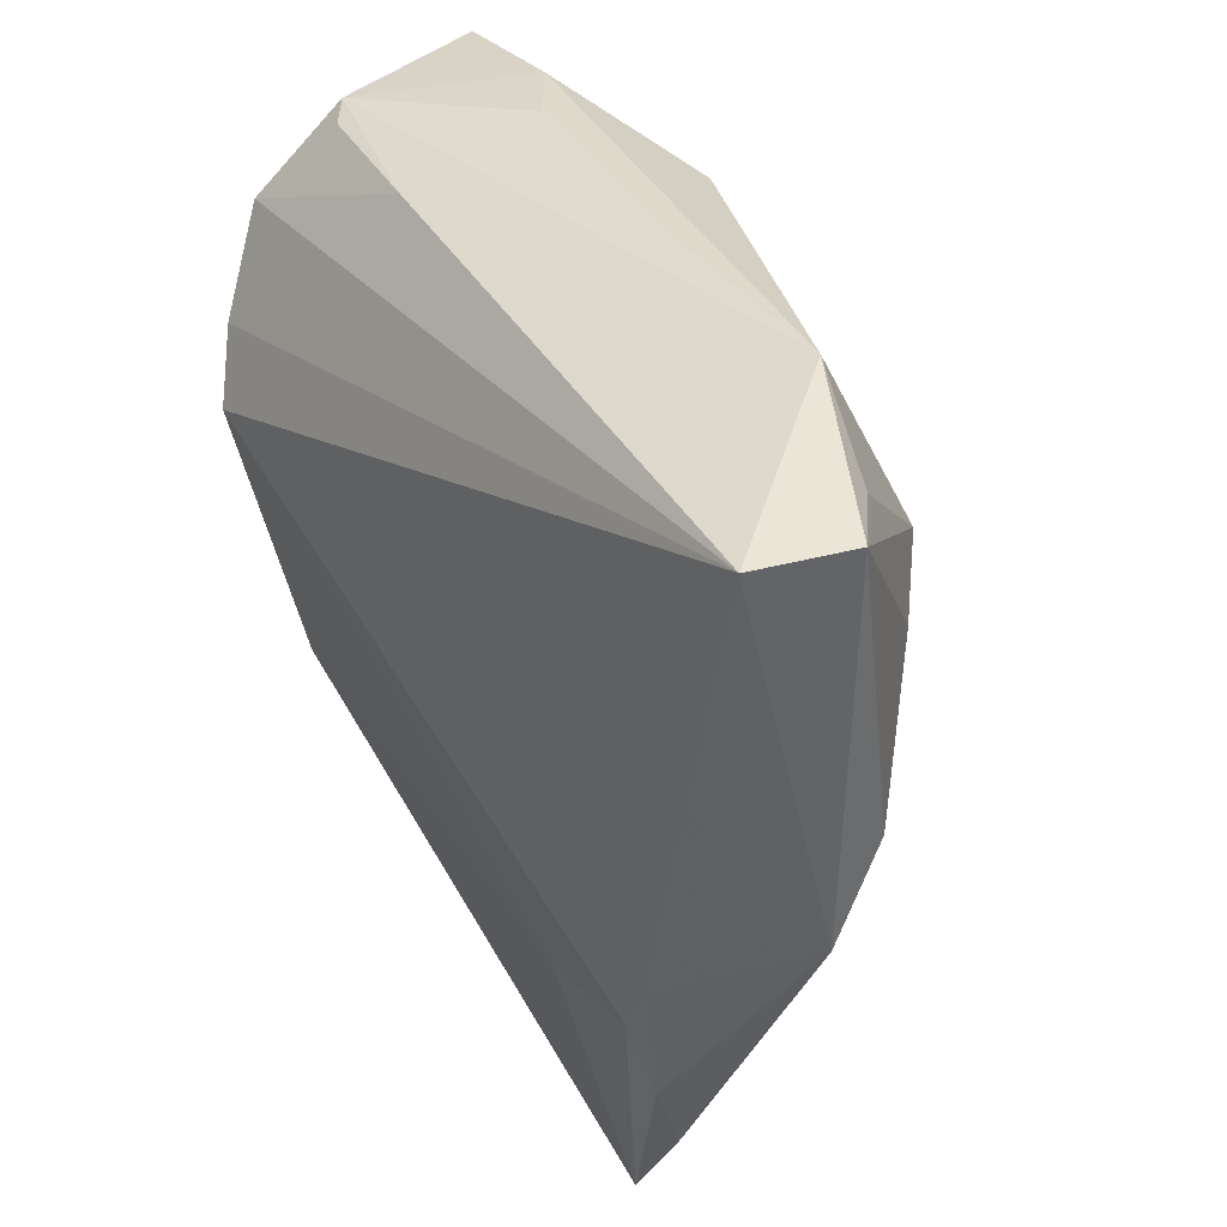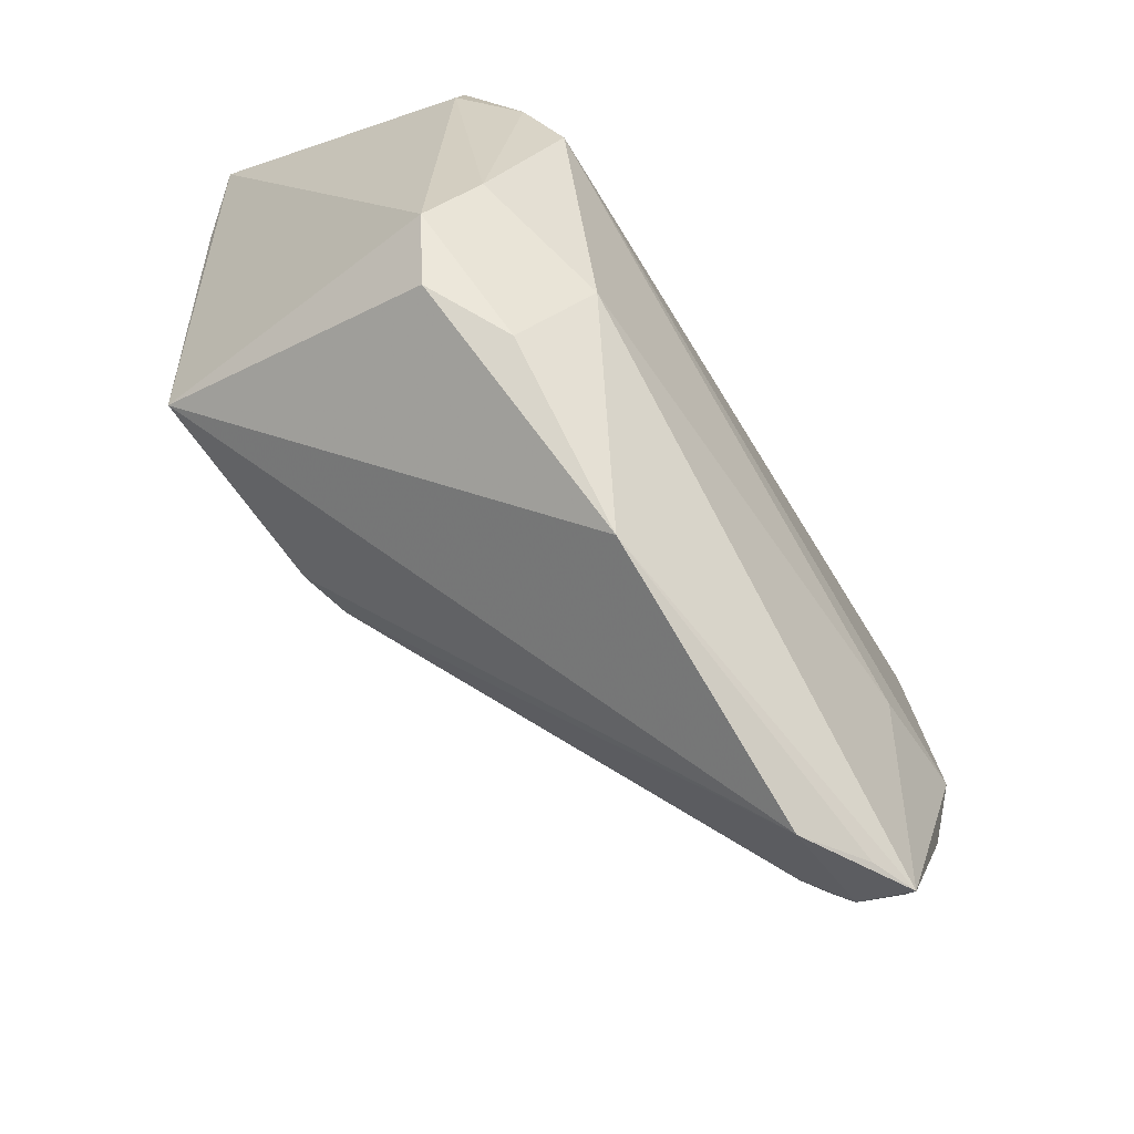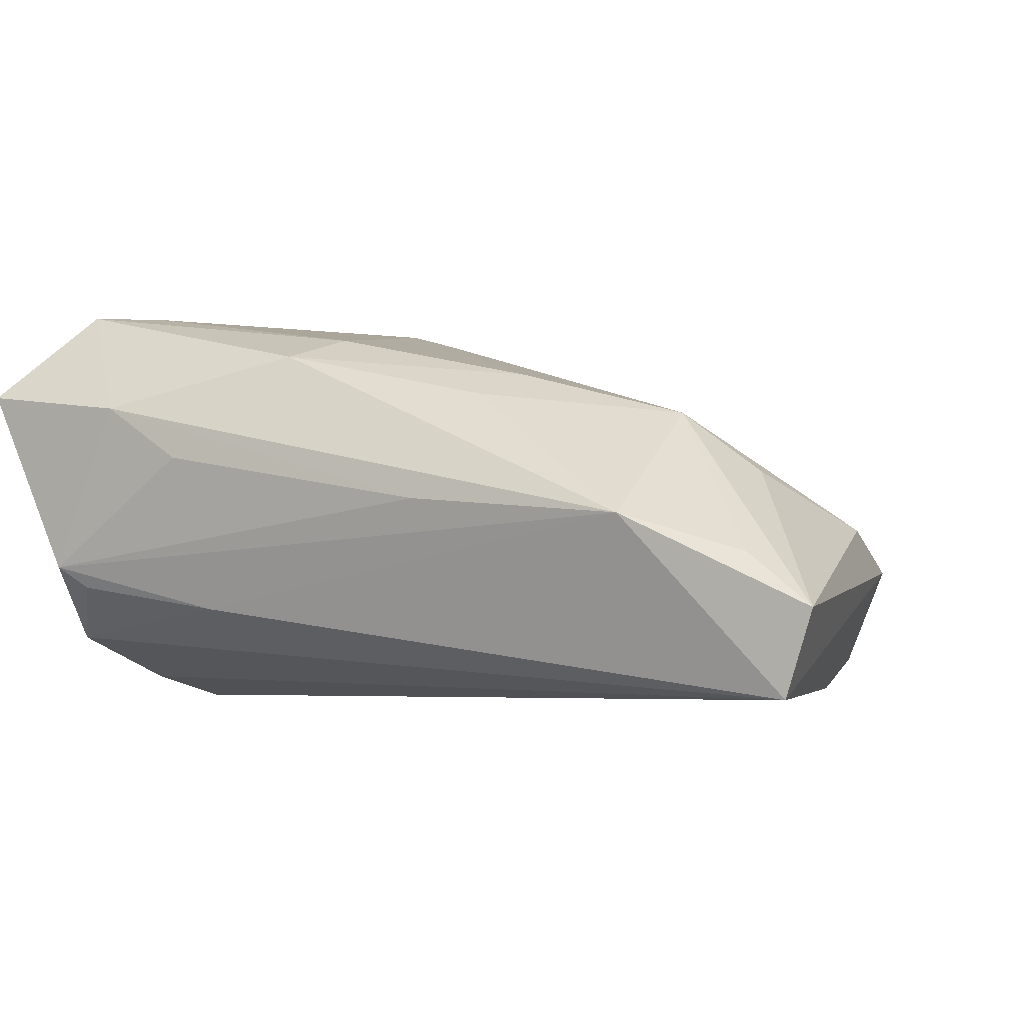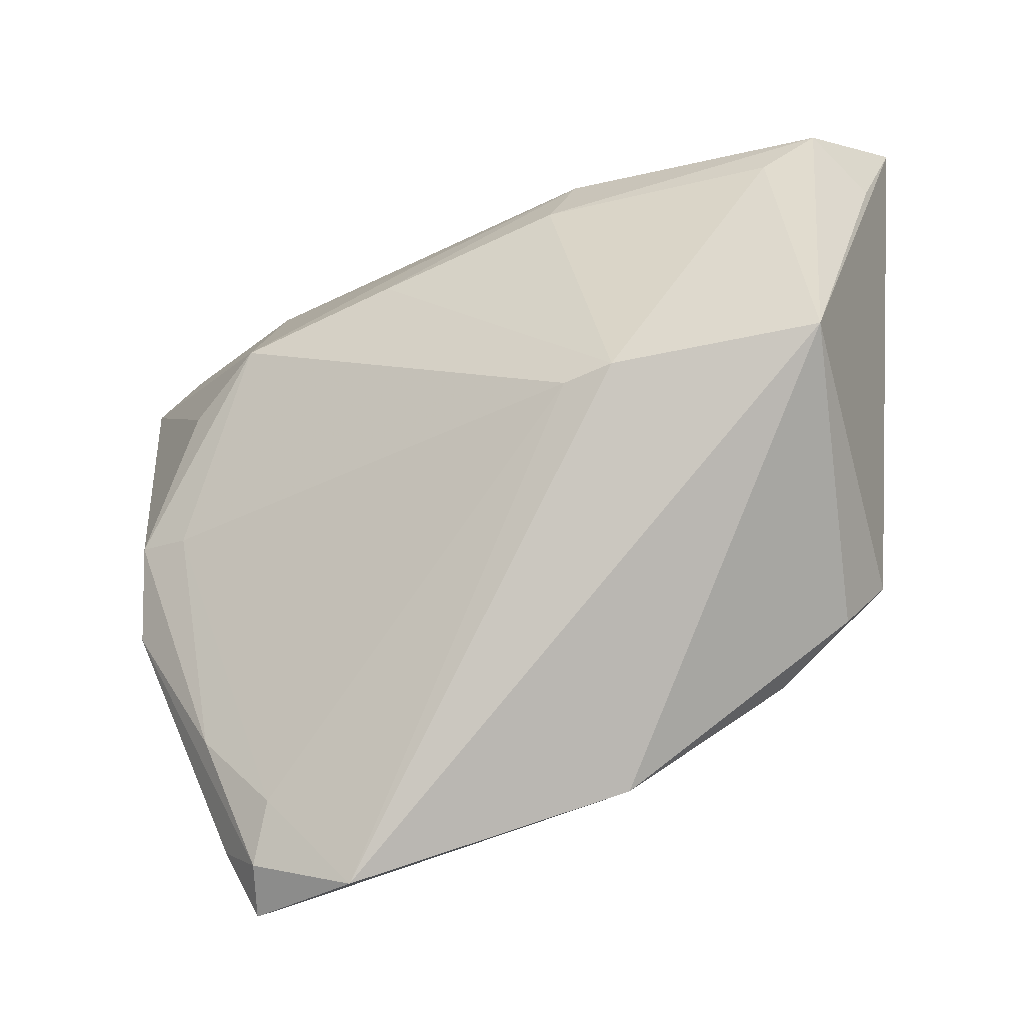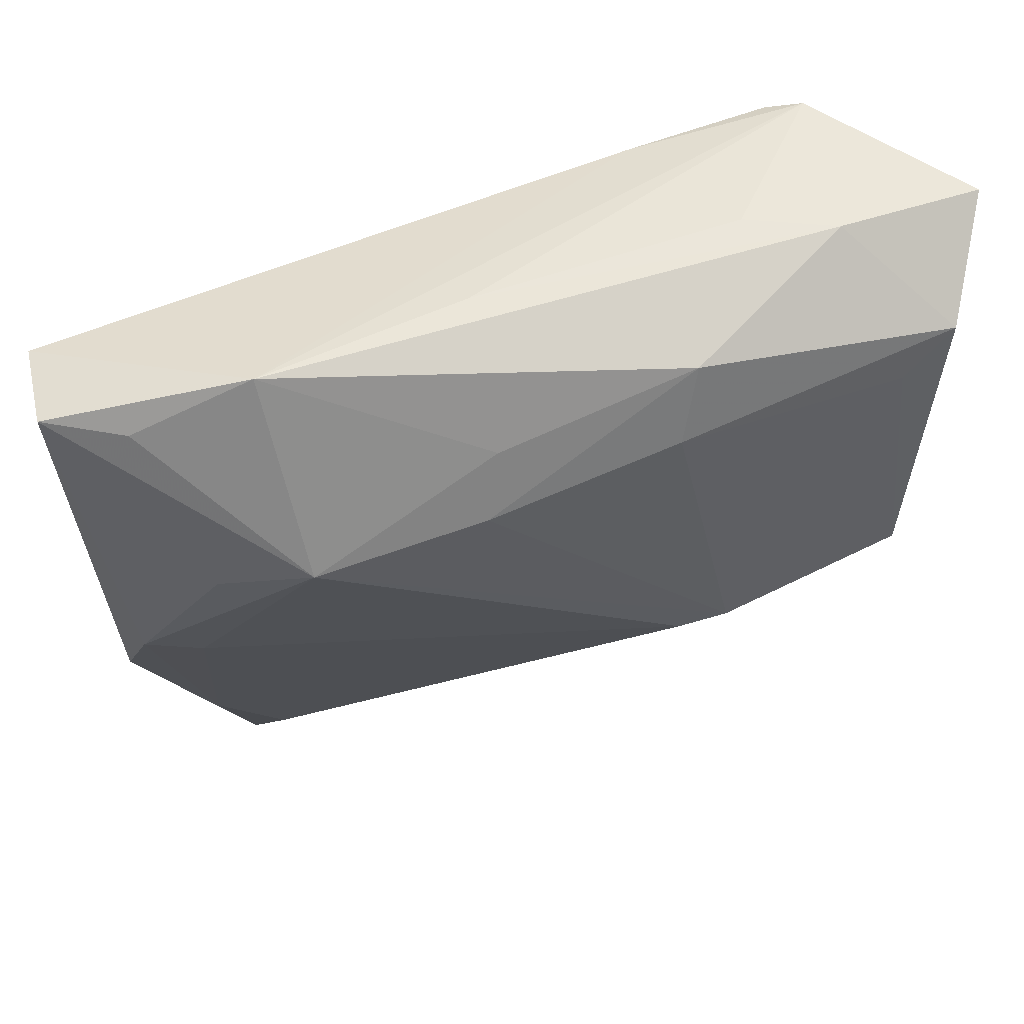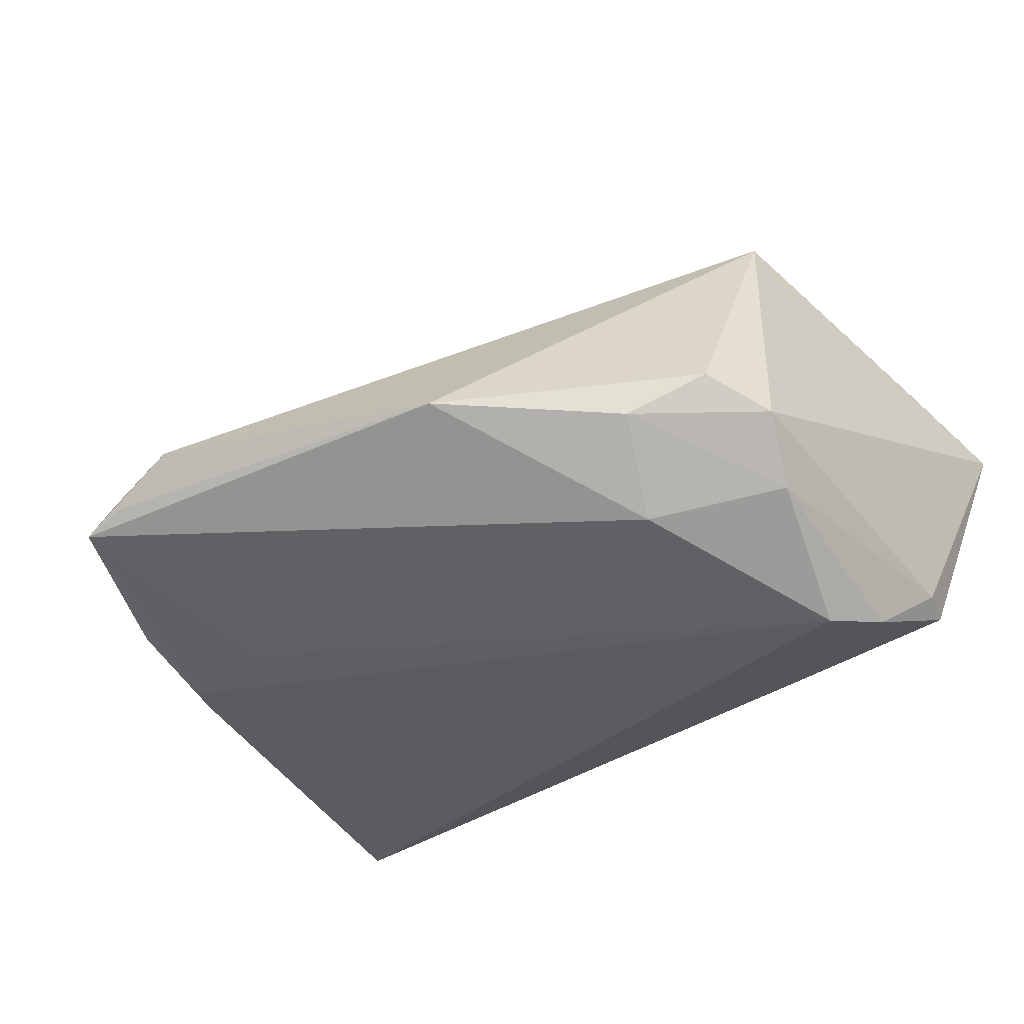
<metadata>
{"format":"obj","ext":"obj","renderer":"f3d","projection":"perspective","resolution":1024,"background":"white","views":[{"elev":34.5,"azim":-122.3,"up":"+Y"},{"elev":-69.5,"azim":123.5,"up":"+Y"},{"elev":1.2,"azim":-156.8,"up":"+Z"},{"elev":-47.7,"azim":10.7,"up":"+Y"},{"elev":52.8,"azim":-30.3,"up":"+Y"},{"elev":-39.1,"azim":32.5,"up":"+Z"}]}
</metadata>
<code>
v 0.008627 -0.04371 -0.009904
v -0.03322 0.03518 0.003983
v -0.05339 0.03046 -0.005845
v -0.04224 -0.01866 -0.01911
v 0.01335 -0.01243 0.02628
v 0.04303 0.01855 -0.0121
v -0.00907 0.03518 0.005357
v -0.02306 -0.05259 -0.009305
v 0.03846 0.01179 -0.01834
v -0.01241 0.0244 0.01723
v -0.03909 -0.04296 -0.01292
v 0.04497 0.02005 0.02088
v 0.01887 0.03177 -0.007898
v 0.04009 -0.01927 -0.007814
v 0.03953 0.0243 0.02718
v 0.03682 -0.01187 0.02718
v -0.05017 -0.01448 -0.004456
v 0.0381 -0.01245 -0.01364
v 0.02413 -0.02105 -0.01824
v 0.03483 0.004174 -0.02134
v 0.02196 0.03485 0.00989
v 0.007704 -0.01287 0.02481
v -0.04135 -0.03264 -0.01702
v -0.03362 0.0144 0.01503
v 0.0393 0.03291 -0.003305
v -0.04071 -0.02305 -0.02003
v 0.009314 0.02967 0.02162
v -0.0435 -0.006266 0.003609
v 0.006307 0.02155 0.02385
v 0.03541 -0.02643 -0.005162
v 0.04215 0.02288 -0.01259
v -0.02824 -0.02543 -0.02007
v -0.03023 -0.05111 -0.01352
v 0.03092 0.03432 0.01572
v -0.04948 -0.004185 0.001143
v -0.01505 0.01722 0.01962
v 0.04862 0.03225 0.01725
v -0.03451 -0.04819 -0.009448
v 0.03312 0.01967 0.02718
v -0.04592 0.02954 -0.0001704
v -0.03534 -0.05077 -0.01536
v -0.03212 -0.04273 -0.005023
v -0.04038 -0.0326 -0.005002
v 0.02709 -0.03053 -0.01043
v -0.04205 0.01101 0.008285
v 0.03586 0.03196 -0.005729
v -0.05027 0.02976 -0.01581
f 47 20 26
f 37 14 6
f 37 6 31
f 37 31 25
f 25 31 46
f 17 43 35
f 9 20 47
f 47 31 9
f 9 31 6
f 13 31 47
f 46 31 13
f 13 25 46
f 47 2 13
f 2 25 13
f 10 2 24
f 7 25 2
f 21 25 7
f 37 25 34
f 34 25 21
f 34 7 2
f 21 7 34
f 24 35 28
f 35 43 28
f 11 17 23
f 23 41 11
f 26 41 23
f 32 26 20
f 32 41 26
f 20 9 18
f 18 6 14
f 18 9 6
f 44 14 30
f 30 1 44
f 44 18 14
f 27 34 2
f 2 10 27
f 47 17 3
f 3 17 35
f 3 2 47
f 4 17 47
f 4 23 17
f 47 26 4
f 26 23 4
f 33 41 1
f 1 8 33
f 33 8 41
f 16 8 1
f 16 1 30
f 30 14 16
f 16 14 37
f 37 12 16
f 41 32 19
f 1 41 19
f 19 32 20
f 19 44 1
f 18 44 19
f 20 18 19
f 45 35 24
f 24 3 45
f 45 3 35
f 24 2 40
f 40 3 24
f 2 3 40
f 8 16 5
f 24 5 36
f 36 10 24
f 36 27 10
f 24 28 22
f 22 5 24
f 8 5 22
f 27 36 29
f 29 36 5
f 39 5 16
f 39 29 5
f 42 28 43
f 42 22 28
f 8 22 42
f 15 39 16
f 15 16 12
f 15 12 37
f 37 34 15
f 34 27 15
f 27 29 15
f 29 39 15
f 41 8 38
f 8 42 38
f 11 41 38
f 38 42 43
f 38 17 11
f 43 17 38

</code>
